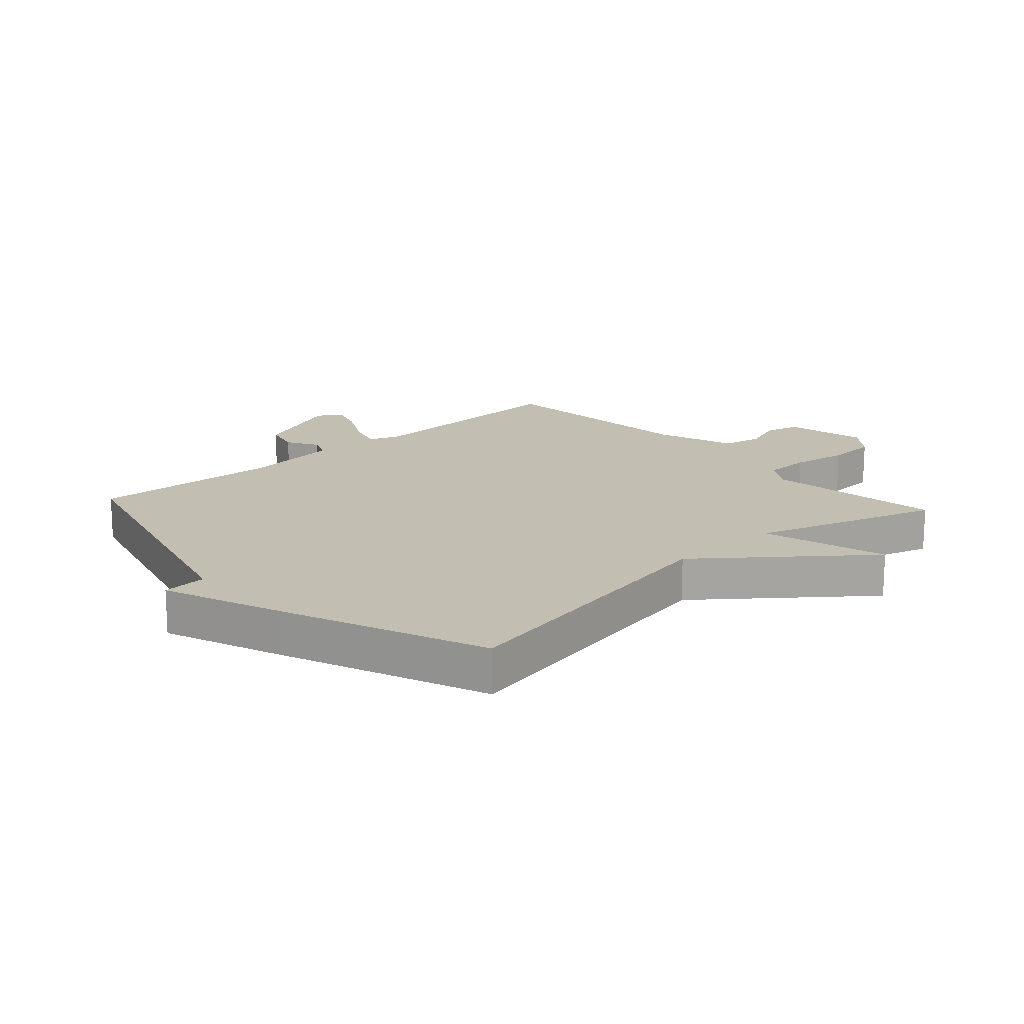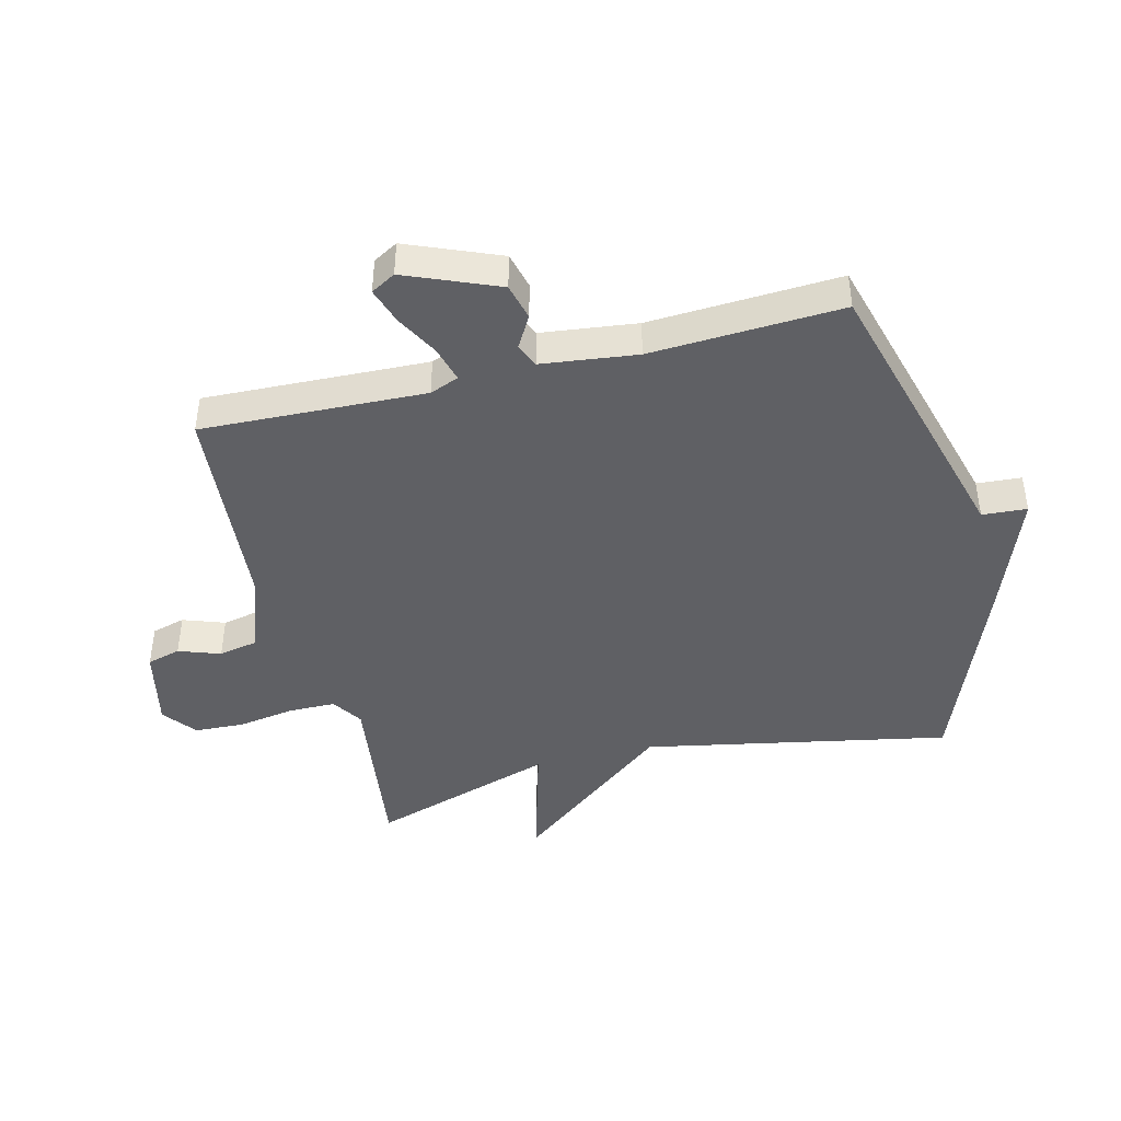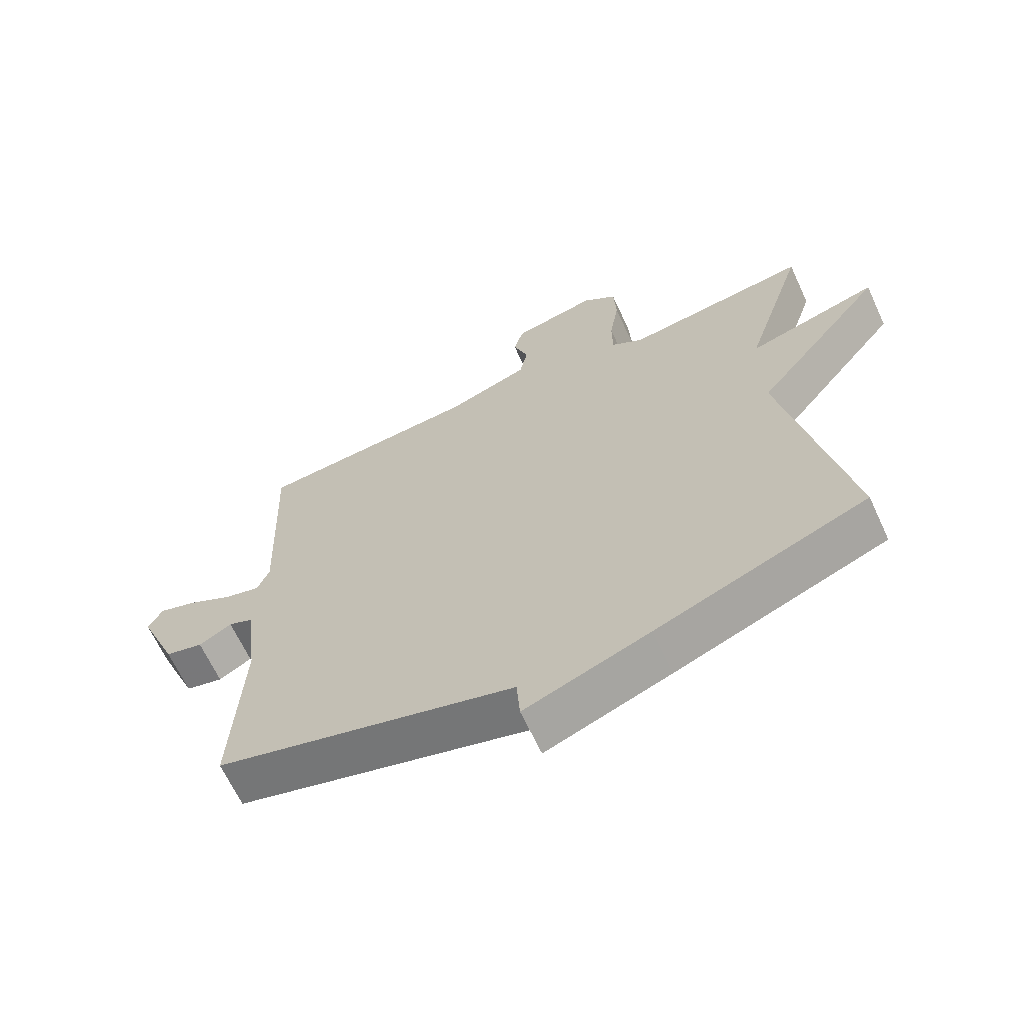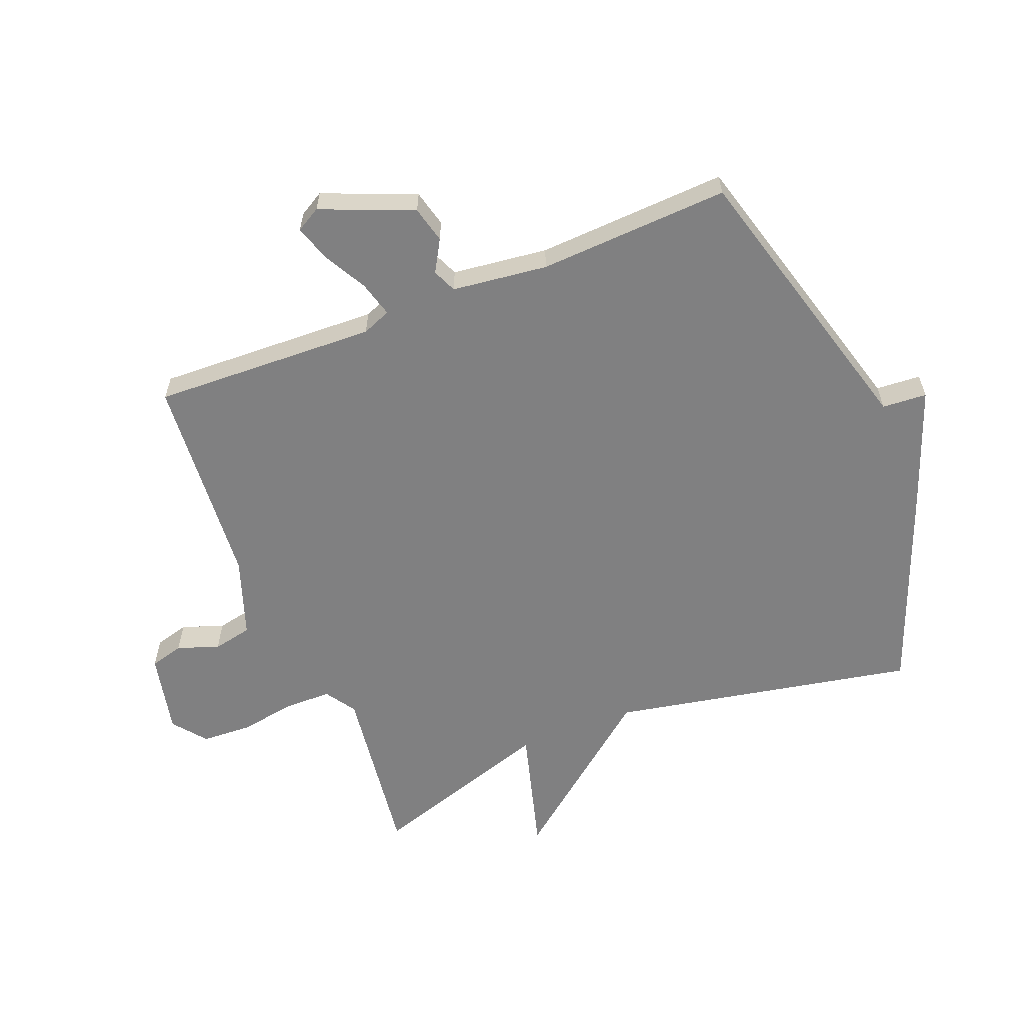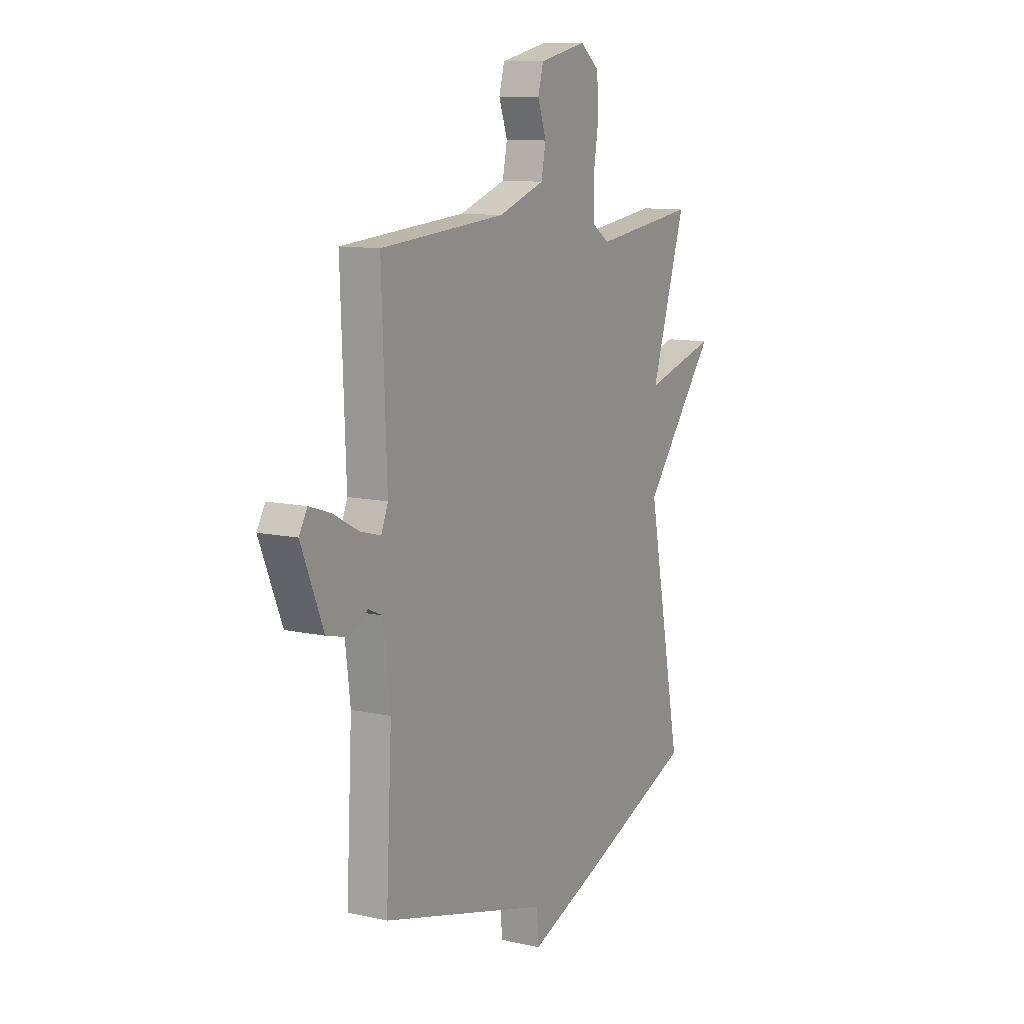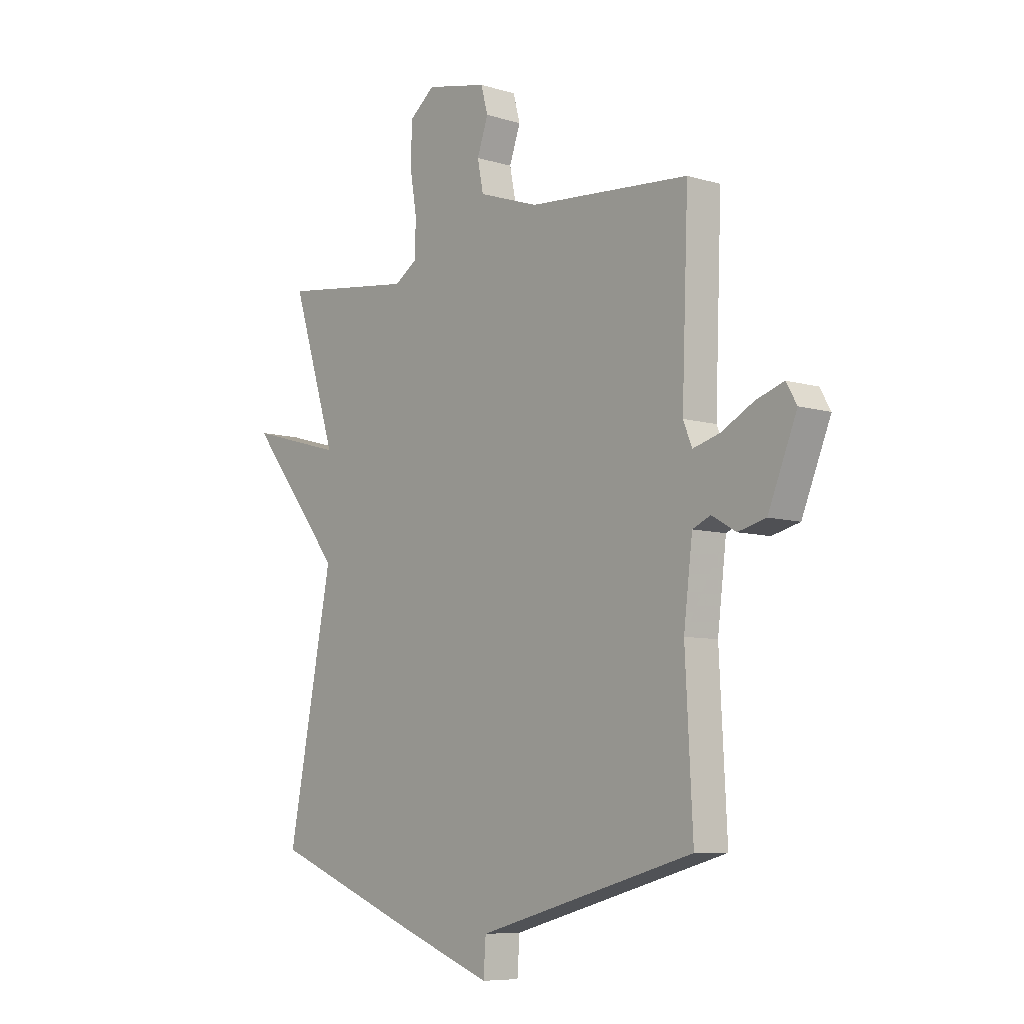
<metadata>
{"format":"obj","ext":"obj","renderer":"f3d","projection":"perspective","resolution":1024,"background":"white","views":[{"elev":17.1,"azim":-132.3,"up":"+Y"},{"elev":-43.7,"azim":104.0,"up":"+Y"},{"elev":-65.9,"azim":-155.1,"up":"+Z"},{"elev":-60.1,"azim":111.7,"up":"+Y"},{"elev":10.8,"azim":119.1,"up":"+Z"},{"elev":-7.7,"azim":49.8,"up":"+Z"}]}
</metadata>
<code>
v 0.5 0.07 -0.5
v 0.031 0.07 -0.629
v 0.026 0.07 -0.702
v -0.169 0.07 -0.629
v -0.5 0.07 -0.5
v -0.403 0.07 -0.003
v -0.608 0.07 0.254
v -0.403 0.07 0.197
v -0.5 0.07 0.5
v -0.21 0.07 0.462
v -0.16 0.07 0.495
v -0.159 0.07 0.571
v -0.174 0.07 0.663
v -0.17 0.07 0.745
v -0.116 0.07 0.788
v 0.017 0.07 0.759
v 0.032 0.07 0.704
v 0.008 0.07 0.636
v 0.021 0.07 0.572
v 0.151 0.07 0.527
v 0.5 0.07 0.5
v 0.486 0.07 0.134
v 0.505 0.07 0.087
v 0.563 0.07 0.103
v 0.633 0.07 0.141
v 0.693 0.07 0.161
v 0.716 0.07 0.121
v 0.654 0.07 -0.03
v 0.594 0.07 -0.045
v 0.542 0.07 -0.015
v 0.503 0.07 -0.032
v 0.484 0.07 -0.188
v 0.5 0 -0.5
v 0.031 0 -0.629
v 0.026 0 -0.702
v -0.169 0 -0.629
v -0.5 0 -0.5
v -0.403 0 -0.003
v -0.608 0 0.254
v -0.403 0 0.197
v -0.5 0 0.5
v -0.21 0 0.462
v -0.16 0 0.495
v -0.159 0 0.571
v -0.174 0 0.663
v -0.17 0 0.745
v -0.116 0 0.788
v 0.017 0 0.759
v 0.032 0 0.704
v 0.008 0 0.636
v 0.021 0 0.572
v 0.151 0 0.527
v 0.5 0 0.5
v 0.486 0 0.134
v 0.505 0 0.087
v 0.563 0 0.103
v 0.633 0 0.141
v 0.693 0 0.161
v 0.716 0 0.121
v 0.654 0 -0.03
v 0.594 0 -0.045
v 0.542 0 -0.015
v 0.503 0 -0.032
v 0.484 0 -0.188
f 28 29 30
f 27 28 30
f 26 27 30
f 25 26 30
f 24 25 30
f 23 24 30 31
f 22 23 31 32
f 20 21 22
f 19 20 22 32
f 16 17 18
f 15 16 18
f 14 15 18
f 13 14 18
f 12 13 18
f 11 12 18 19
f 32 1 2
f 19 32 2
f 11 19 2
f 10 11 2
f 6 7 8
f 4 5 6
f 3 4 6
f 2 3 6
f 10 2 6
f 10 6 8
f 8 9 10
f 62 61 60
f 62 60 59
f 62 59 58
f 62 58 57
f 62 57 56
f 63 62 56 55
f 64 63 55 54
f 54 53 52
f 64 54 52 51
f 50 49 48
f 50 48 47
f 50 47 46
f 50 46 45
f 50 45 44
f 51 50 44 43
f 34 33 64
f 34 64 51
f 34 51 43
f 34 43 42
f 40 39 38
f 38 37 36
f 38 36 35
f 38 35 34
f 38 34 42
f 40 38 42
f 42 41 40
f 1 33 34 2
f 2 34 35 3
f 3 35 36 4
f 4 36 37 5
f 5 37 38 6
f 6 38 39 7
f 7 39 40 8
f 8 40 41 9
f 9 41 42 10
f 10 42 43 11
f 11 43 44 12
f 12 44 45 13
f 13 45 46 14
f 14 46 47 15
f 15 47 48 16
f 16 48 49 17
f 17 49 50 18
f 18 50 51 19
f 19 51 52 20
f 20 52 53 21
f 21 53 54 22
f 22 54 55 23
f 23 55 56 24
f 24 56 57 25
f 25 57 58 26
f 26 58 59 27
f 27 59 60 28
f 28 60 61 29
f 29 61 62 30
f 30 62 63 31
f 31 63 64 32
f 32 64 33 1

</code>
